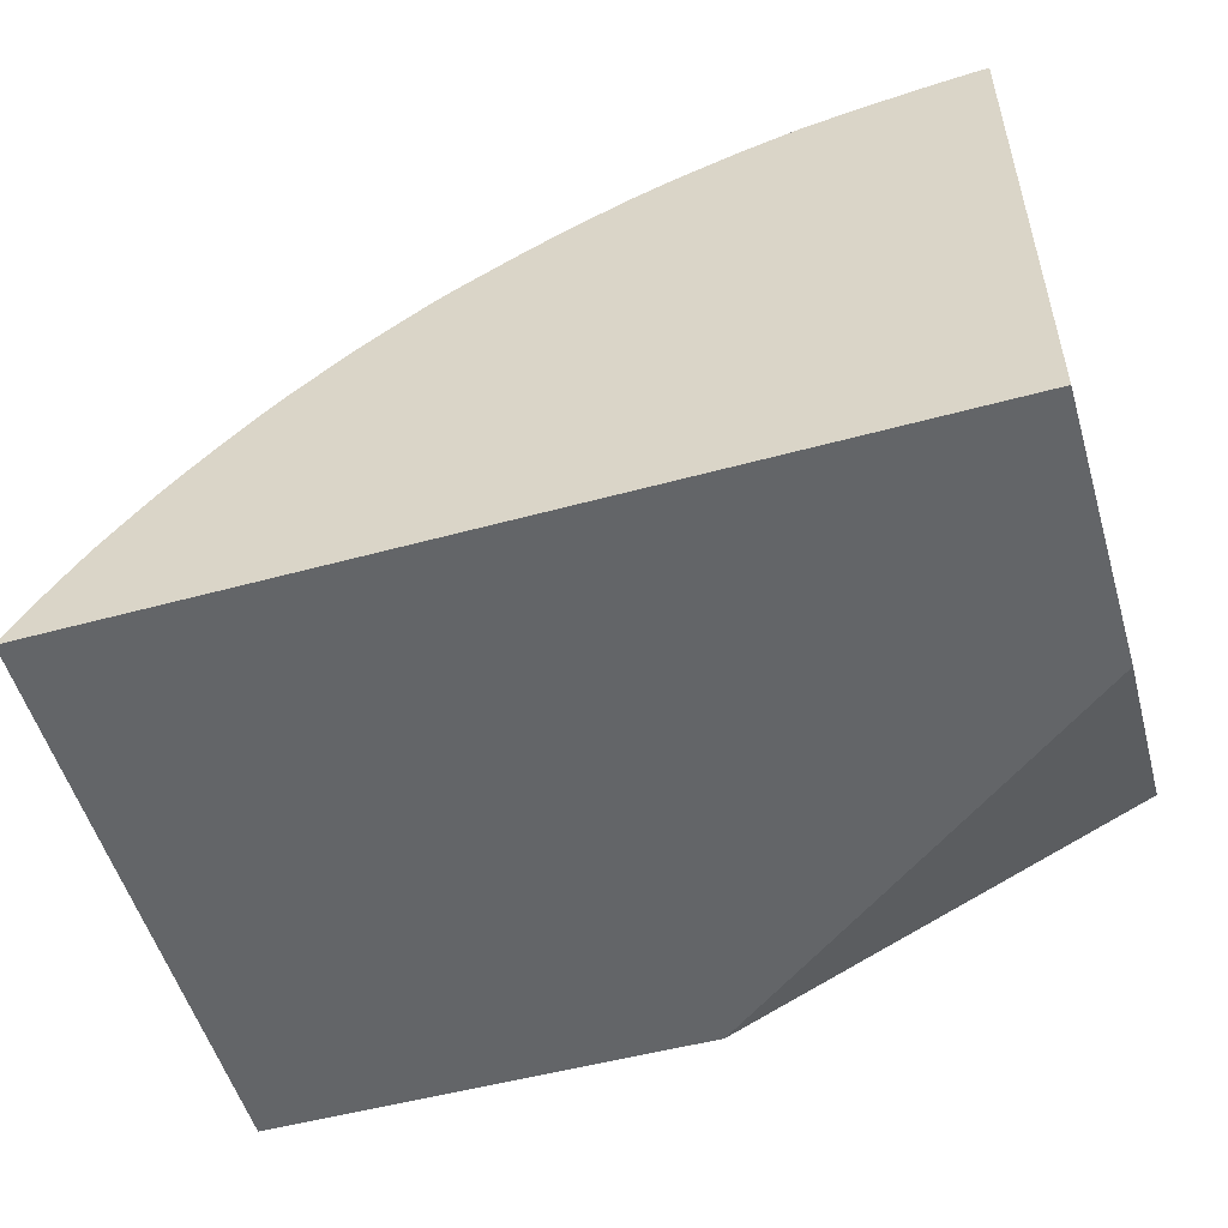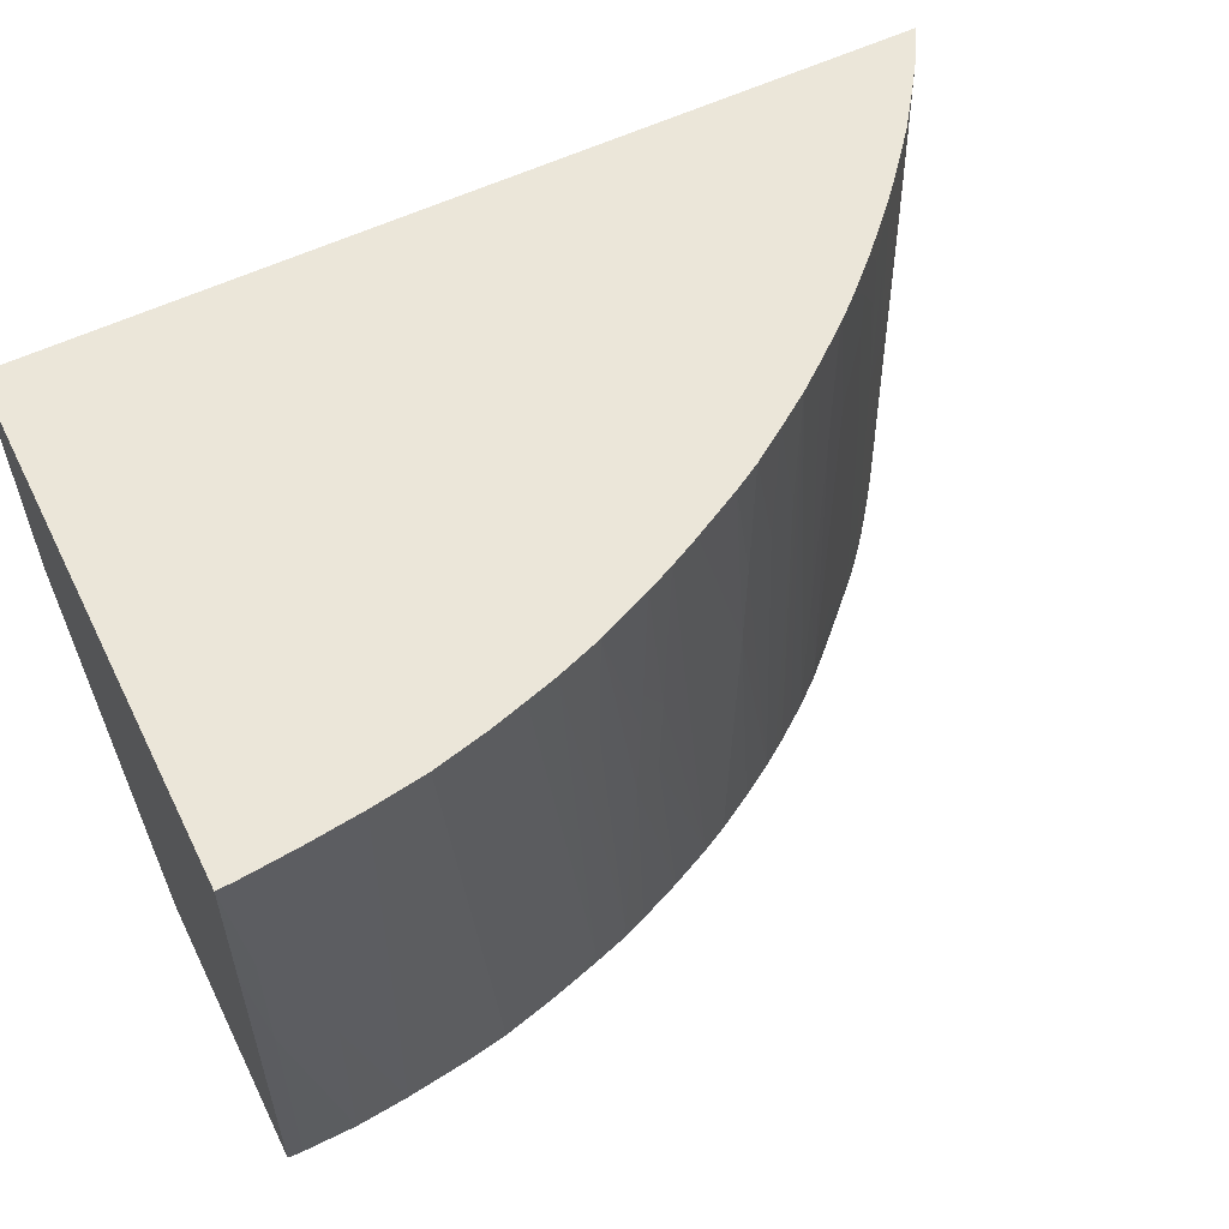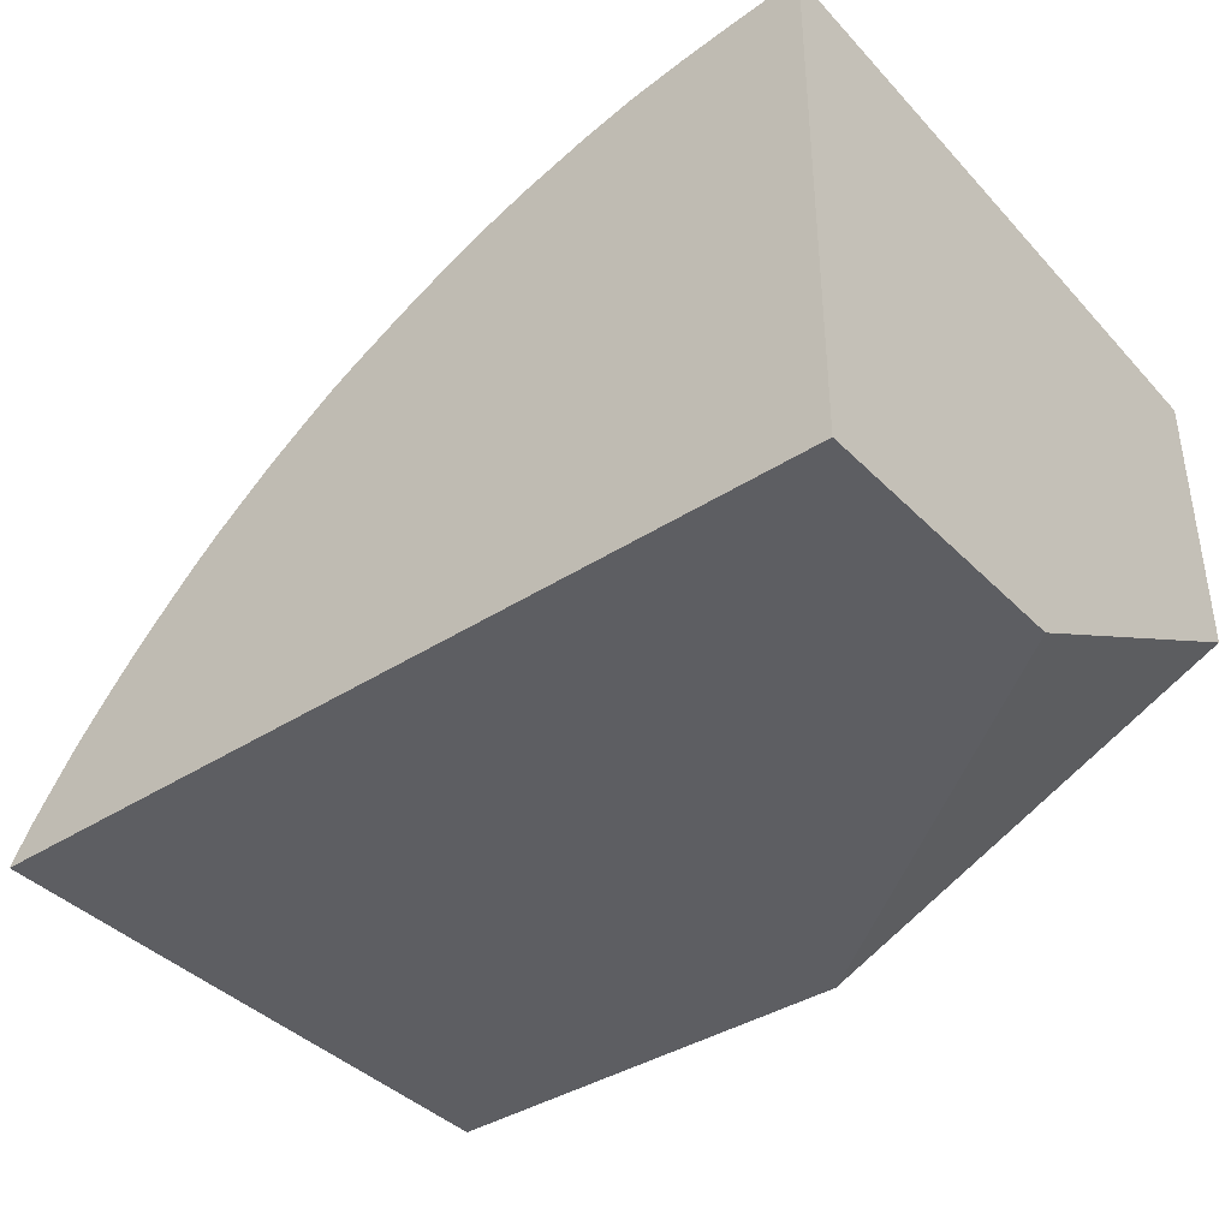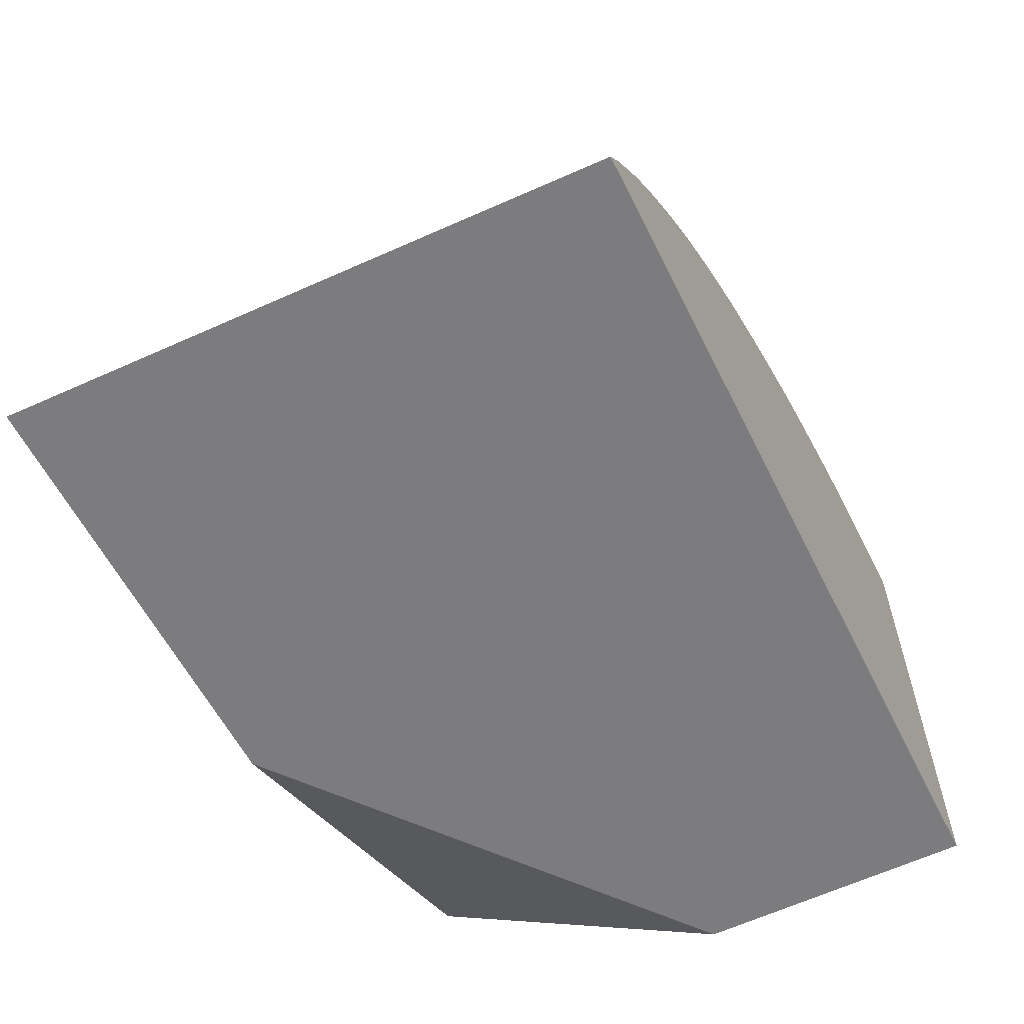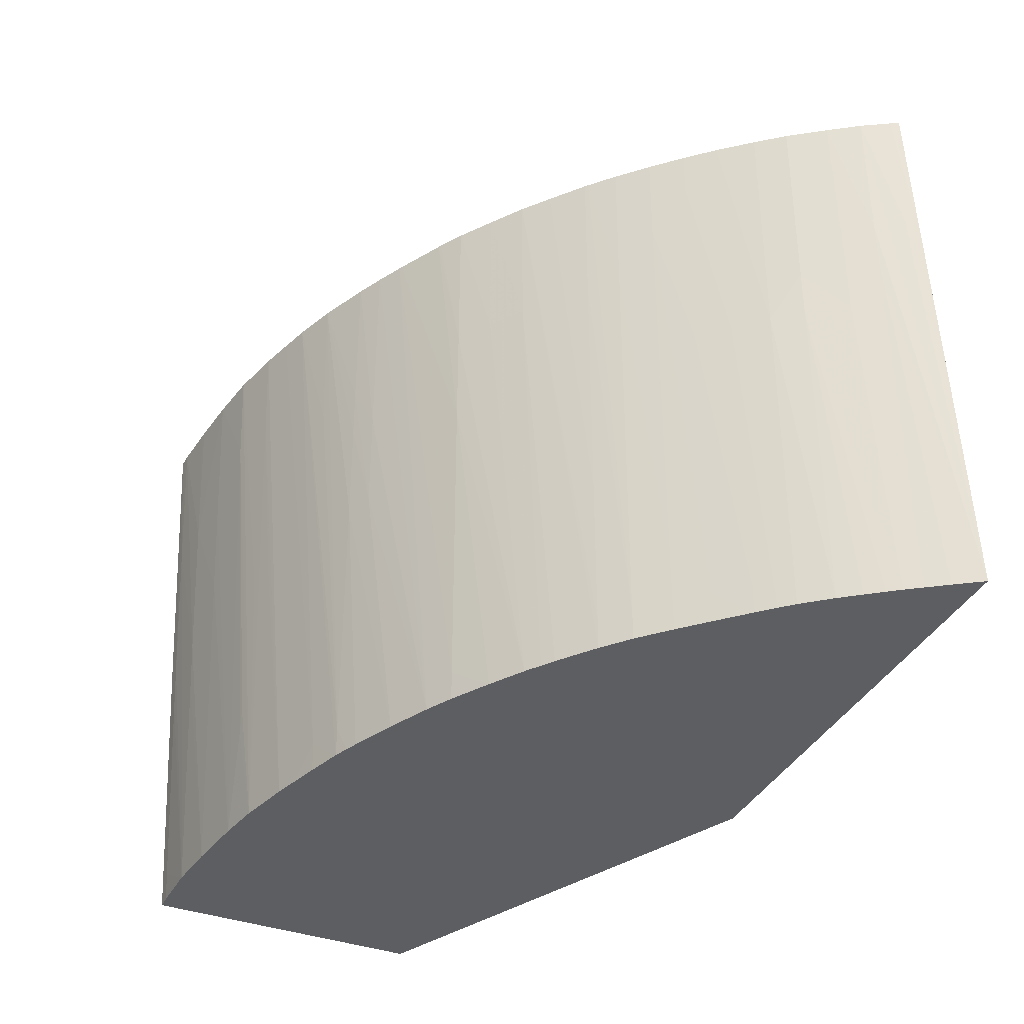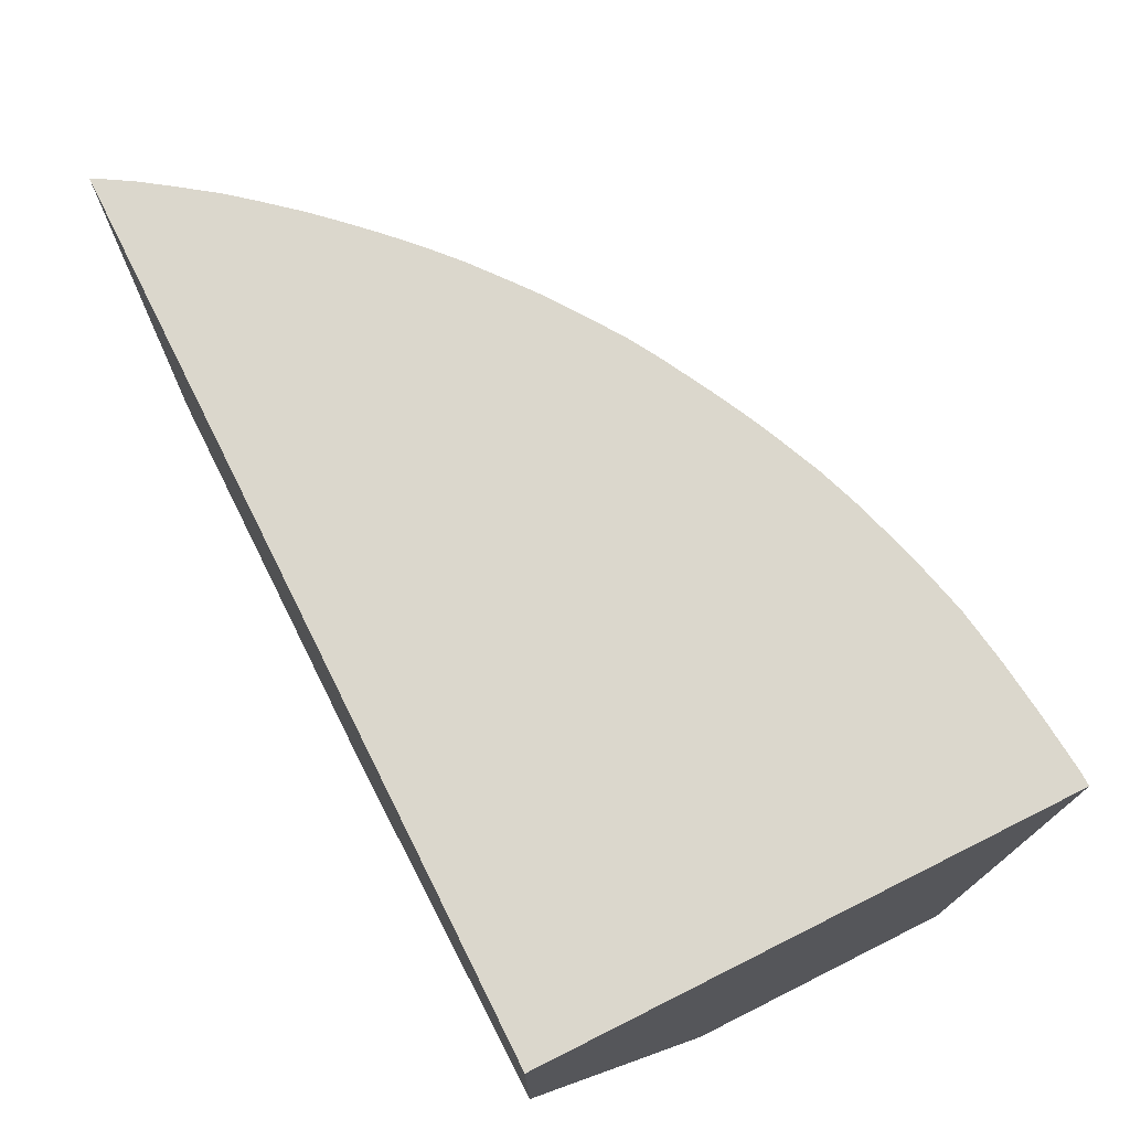
<metadata>
{"format":"obj","ext":"obj","renderer":"f3d","projection":"perspective","resolution":1024,"background":"white","views":[{"elev":-51.4,"azim":16.6,"up":"+Y"},{"elev":57.6,"azim":153.7,"up":"+Z"},{"elev":-38.8,"azim":39.0,"up":"+Y"},{"elev":-58.9,"azim":-63.5,"up":"+Y"},{"elev":-38.0,"azim":-114.7,"up":"+Z"},{"elev":73.3,"azim":63.4,"up":"+Z"}]}
</metadata>
<code>
v -0.01924 0.01555 -0.03919
v -0.01904 0.01555 -0.03235
v -0.01884 0.01576 -0.0299
v -0.01887 0.01576 -0.03098
v -0.01845 0.01626 -0.02675
v -0.01849 0.01632 -0.0299
v -0.0185 0.01634 -0.03098
v -0.0191 0.01576 -0.03919
v -0.009998 0.01555 -0.03919
v -0.01897 0.01555 -0.03016
v -0.01877 0.01571 -0.02675
v -0.01803 0.01685 -0.02675
v -0.01812 0.01689 -0.03098
v -0.01813 0.0169 -0.03207
v -0.0186 0.01648 -0.03919
v -0.01888 0.01608 -0.03919
v -0.001317 0.01948 -0.03919
v -0.001317 0.01555 -0.03244
v -0.01887 0.01555 -0.02682
v -0.01883 0.01561 -0.02675
v -0.01752 0.01756 -0.02675
v -0.01758 0.01763 -0.03098
v -0.01759 0.01765 -0.03207
v -0.01839 0.01678 -0.03919
v -0.001317 0.02523 -0.03919
v -0.001317 0.01555 -0.02675
v -0.01886 0.01555 -0.02675
v -0.01748 0.01762 -0.02675
v -0.01715 0.01819 -0.03207
v -0.01767 0.01773 -0.03919
v -0.01797 0.01734 -0.03919
v -0.01821 0.01702 -0.03919
v -0.001317 0.02524 -0.0389
v -0.001631 0.02523 -0.03919
v -0.001317 0.02596 -0.02675
v -0.01708 0.0181 -0.02675
v -0.01654 0.01874 -0.02675
v -0.01656 0.01876 -0.02881
v -0.01661 0.01879 -0.03207
v -0.01721 0.01828 -0.03919
v -0.001317 0.02526 -0.03859
v -0.001631 0.02527 -0.03859
v -0.002719 0.02522 -0.03919
v -0.001317 0.02578 -0.0299
v -0.001631 0.0256 -0.03315
v -0.001631 0.02579 -0.0299
v -0.001519 0.02596 -0.02675
v -0.01603 0.01928 -0.02675
v -0.01604 0.01929 -0.02772
v -0.01607 0.01934 -0.03207
v -0.01666 0.01884 -0.03859
v -0.01697 0.01854 -0.03919
v -0.01605 0.0193 -0.02881
v -0.001317 0.0256 -0.03315
v -0.001631 0.02554 -0.03424
v -0.003805 0.02512 -0.03919
v -0.002719 0.02549 -0.03424
v -0.001631 0.02595 -0.02675
v -0.002719 0.02555 -0.03315
v -0.01554 0.01978 -0.02675
v -0.0155 0.01985 -0.02772
v -0.01612 0.01939 -0.03859
v -0.0155 0.01986 -0.02881
v -0.01667 0.01884 -0.03919
v -0.003805 0.02548 -0.03207
v -0.002719 0.02571 -0.0299
v -0.005081 0.02496 -0.03919
v -0.002605 0.02586 -0.02675
v -0.01549 0.01983 -0.02675
v -0.01492 0.02038 -0.02675
v -0.01495 0.02041 -0.0299
v -0.01557 0.01991 -0.0375
v -0.01558 0.01992 -0.03859
v -0.01588 0.01963 -0.03919
v -0.01612 0.01939 -0.03919
v -0.003805 0.02558 -0.0299
v -0.003805 0.02572 -0.02675
v -0.002719 0.02585 -0.02675
v -0.005981 0.0248 -0.03919
v -0.005442 0.025 -0.03699
v -0.004893 0.02547 -0.02881
v -0.01443 0.02081 -0.02675
v -0.015 0.02046 -0.03859
v -0.01526 0.02022 -0.03919
v -0.01558 0.01992 -0.03919
v -0.004893 0.02555 -0.02675
v -0.006331 0.02495 -0.03315
v -0.005981 0.02521 -0.02881
v -0.005788 0.02509 -0.03315
v -0.005505 0.02502 -0.03642
v -0.007066 0.02453 -0.03919
v -0.01438 0.02086 -0.02675
v -0.0144 0.02088 -0.0299
v -0.01443 0.0209 -0.03533
v -0.01446 0.02091 -0.03859
v -0.01446 0.02091 -0.03919
v -0.015 0.02046 -0.03919
v -0.005981 0.02529 -0.02675
v -0.007556 0.02439 -0.03919
v -0.01371 0.02141 -0.02675
v -0.01316 0.02183 -0.02675
v -0.01406 0.02121 -0.03919
v -0.008154 0.02424 -0.03859
v -0.006672 0.02509 -0.02675
v -0.008154 0.02421 -0.03919
v -0.0131 0.02188 -0.02675
v -0.01317 0.02184 -0.0299
v -0.01373 0.02146 -0.03919
v -0.007286 0.02491 -0.02675
v -0.00888 0.02399 -0.03919
v -0.0125 0.0223 -0.02675
v -0.01348 0.02163 -0.03919
v -0.0125 0.0223 -0.0299
v -0.008154 0.02451 -0.0299
v -0.008154 0.02459 -0.02675
v -0.008905 0.024 -0.03859
v -0.009179 0.02387 -0.03919
v -0.01183 0.02275 -0.02675
v -0.01318 0.02183 -0.03919
v -0.01182 0.02275 -0.0299
v -0.009077 0.02408 -0.03315
v -0.009123 0.02411 -0.03098
v -0.009138 0.02412 -0.0299
v -0.009186 0.02415 -0.02675
v -0.009424 0.02377 -0.03919
v -0.01134 0.02304 -0.02675
v -0.01181 0.02275 -0.03207
v -0.0125 0.02226 -0.03919
v -0.01129 0.02307 -0.02675
v -0.01033 0.02339 -0.03919
v -0.009621 0.02384 -0.03315
v -0.009666 0.02386 -0.03098
v -0.009242 0.02412 -0.02675
v -0.01174 0.02271 -0.03859
v -0.01033 0.02359 -0.02675
v -0.01026 0.02362 -0.02675
v -0.01173 0.02271 -0.03919
v -0.01119 0.02299 -0.03919
v -0.00973 0.02389 -0.02675
f 67 81 76
f 67 80 81
f 67 79 80
f 66 77 78
f 66 76 77
f 63 71 72
f 65 76 66
f 62 75 64
f 62 74 75
f 70 82 71
f 62 72 73
f 62 73 74
f 65 67 76
f 71 82 83
f 79 88 89
f 72 83 73
f 73 83 84
f 73 84 85
f 73 85 74
f 76 81 77
f 77 81 86
f 79 87 88
f 79 89 86
f 79 86 81
f 79 81 90
f 79 90 80
f 79 91 87
f 62 63 72
f 80 90 81
f 71 83 72
f 61 71 63
f 44 54 45
f 61 69 70
f 82 92 93
f 39 52 40
f 39 49 53
f 39 53 50
f 41 42 55
f 41 55 54
f 42 43 55
f 43 56 57
f 43 57 46
f 43 46 45
f 43 45 55
f 45 54 55
f 46 58 47
f 46 57 59
f 46 59 58
f 48 60 49
f 49 60 61
f 60 69 61
f 58 66 68
f 58 59 66
f 56 67 65
f 56 59 57
f 56 66 59
f 61 70 71
f 56 65 66
f 51 64 52
f 50 63 62
f 50 61 63
f 50 53 61
f 50 62 51
f 49 61 53
f 51 62 64
f 82 93 83
f 119 127 128
f 83 94 95
f 114 116 115
f 115 116 121
f 115 121 122
f 115 122 123
f 115 123 124
f 116 117 121
f 117 125 121
f 118 126 120
f 119 120 127
f 39 51 52
f 120 126 129
f 120 129 127
f 121 125 130
f 121 130 131
f 121 131 122
f 122 131 123
f 123 131 132
f 136 139 138
f 134 138 137
f 134 136 138
f 132 139 133
f 132 138 139
f 131 138 132
f 113 120 119
f 130 138 131
f 127 136 134
f 127 135 136
f 127 129 135
f 127 134 128
f 124 132 133
f 123 132 124
f 128 134 137
f 83 93 94
f 113 118 120
f 111 118 113
f 83 95 96
f 83 96 97
f 83 97 84
f 86 89 88
f 86 88 98
f 87 91 88
f 88 91 98
f 91 99 98
f 92 100 93
f 93 100 94
f 94 100 95
f 95 100 101
f 95 101 96
f 96 101 102
f 98 99 103
f 98 103 104
f 99 105 103
f 110 117 116
f 109 116 114
f 109 110 116
f 109 114 115
f 107 113 112
f 107 111 113
f 112 113 119
f 107 112 108
f 103 110 109
f 103 105 110
f 103 109 104
f 101 108 102
f 101 107 108
f 101 106 107
f 106 111 107
f 39 50 51
f 66 78 68
f 37 49 38
f 1 91 79
f 1 79 67
f 1 67 56
f 1 56 43
f 1 43 34
f 1 34 25
f 1 25 17
f 1 17 9
f 1 9 18
f 1 18 26
f 1 26 27
f 1 27 19
f 1 19 10
f 1 10 2
f 1 99 91
f 2 10 3
f 3 11 5
f 3 5 4
f 5 12 6
f 5 11 20
f 5 20 27
f 5 27 26
f 5 26 35
f 5 35 47
f 5 47 58
f 5 58 68
f 5 68 78
f 5 78 77
f 5 77 86
f 5 86 98
f 3 10 11
f 1 105 99
f 1 110 105
f 1 117 110
f 38 49 39
f 1 2 3
f 1 3 4
f 1 4 5
f 1 5 6
f 1 6 7
f 1 7 8
f 1 8 16
f 1 16 15
f 1 15 24
f 1 24 32
f 1 32 31
f 1 31 30
f 1 30 40
f 1 40 52
f 1 52 64
f 1 64 75
f 1 125 117
f 1 130 125
f 1 138 130
f 1 137 138
f 1 128 137
f 1 119 128
f 5 98 104
f 1 112 119
f 1 102 108
f 1 97 96
f 1 84 97
f 1 85 84
f 1 74 85
f 1 75 74
f 1 108 112
f 5 104 109
f 1 96 102
f 5 115 124
f 14 23 24
f 14 24 15
f 17 25 33
f 17 33 41
f 17 41 54
f 17 54 44
f 17 44 35
f 17 35 26
f 17 26 18
f 19 27 20
f 21 28 29
f 21 29 22
f 22 29 23
f 23 30 31
f 23 31 32
f 23 32 24
f 23 29 30
f 37 48 49
f 5 109 115
f 35 46 47
f 35 45 46
f 35 44 45
f 34 43 42
f 14 22 23
f 33 42 41
f 29 40 30
f 29 39 40
f 29 38 39
f 29 37 38
f 28 36 29
f 25 34 33
f 33 34 42
f 13 21 22
f 29 36 37
f 12 21 13
f 5 82 70
f 5 92 82
f 5 100 92
f 5 101 100
f 5 106 101
f 5 111 106
f 5 70 69
f 5 126 118
f 5 135 129
f 5 136 135
f 5 139 136
f 13 22 14
f 5 133 139
f 5 124 133
f 5 129 126
f 5 69 60
f 5 118 111
f 5 48 37
f 9 17 18
f 10 19 20
f 5 60 48
f 7 16 8
f 7 15 16
f 7 13 14
f 6 13 7
f 7 14 15
f 6 12 13
f 10 20 11
f 5 21 12
f 5 28 21
f 5 36 28
f 5 37 36

</code>
